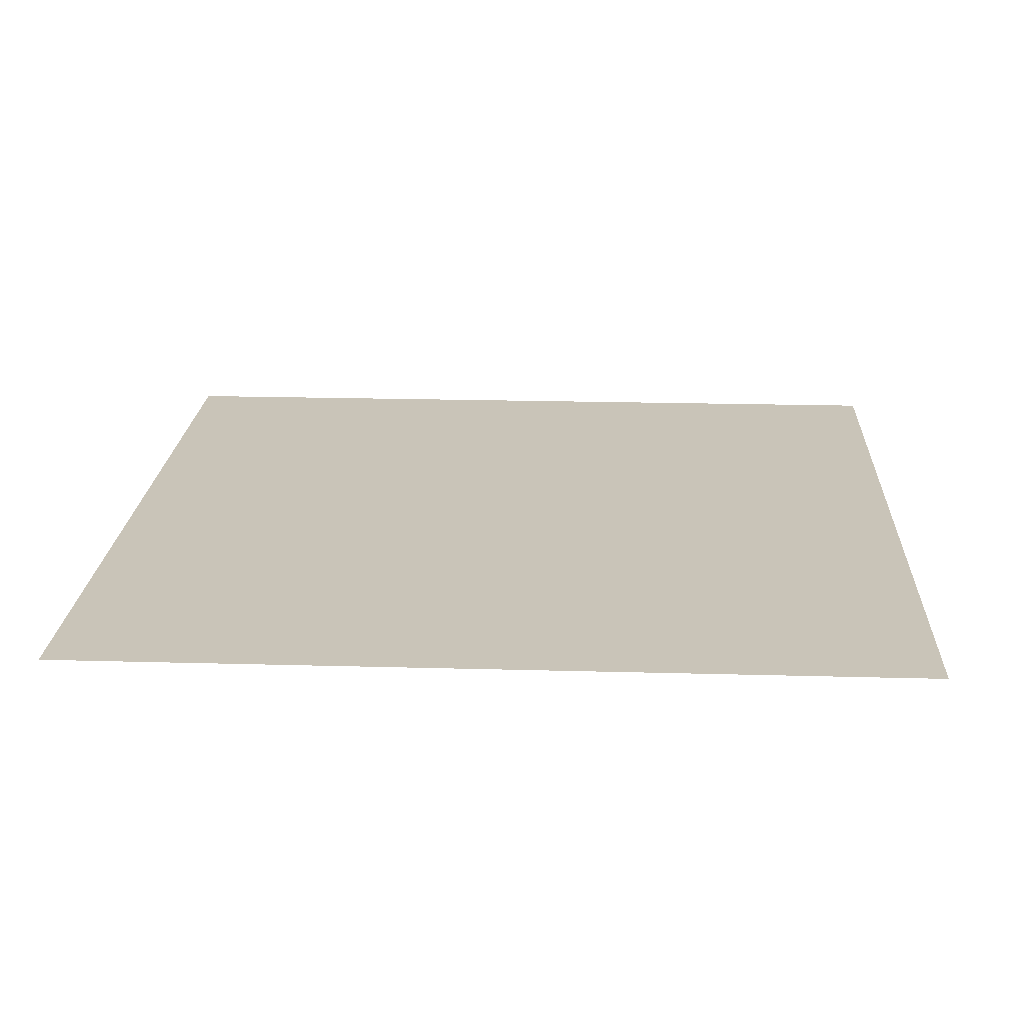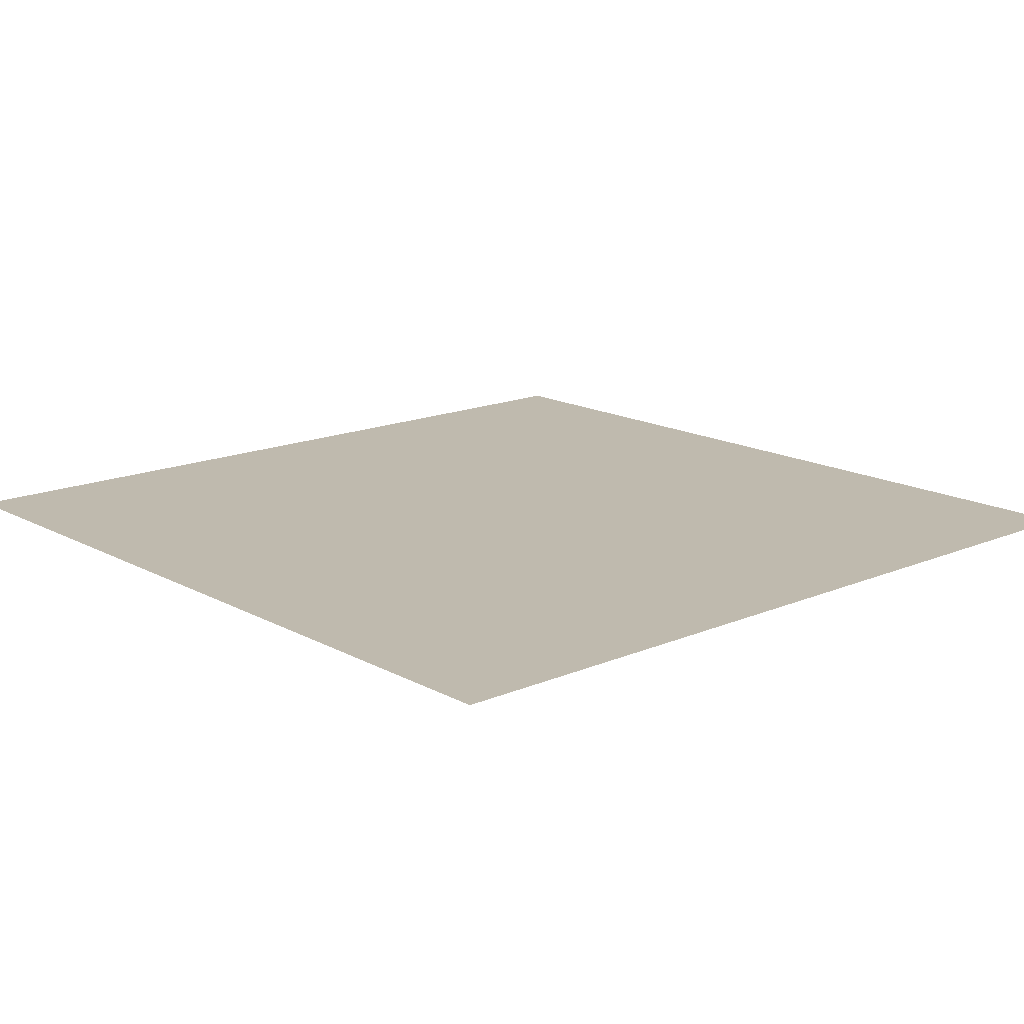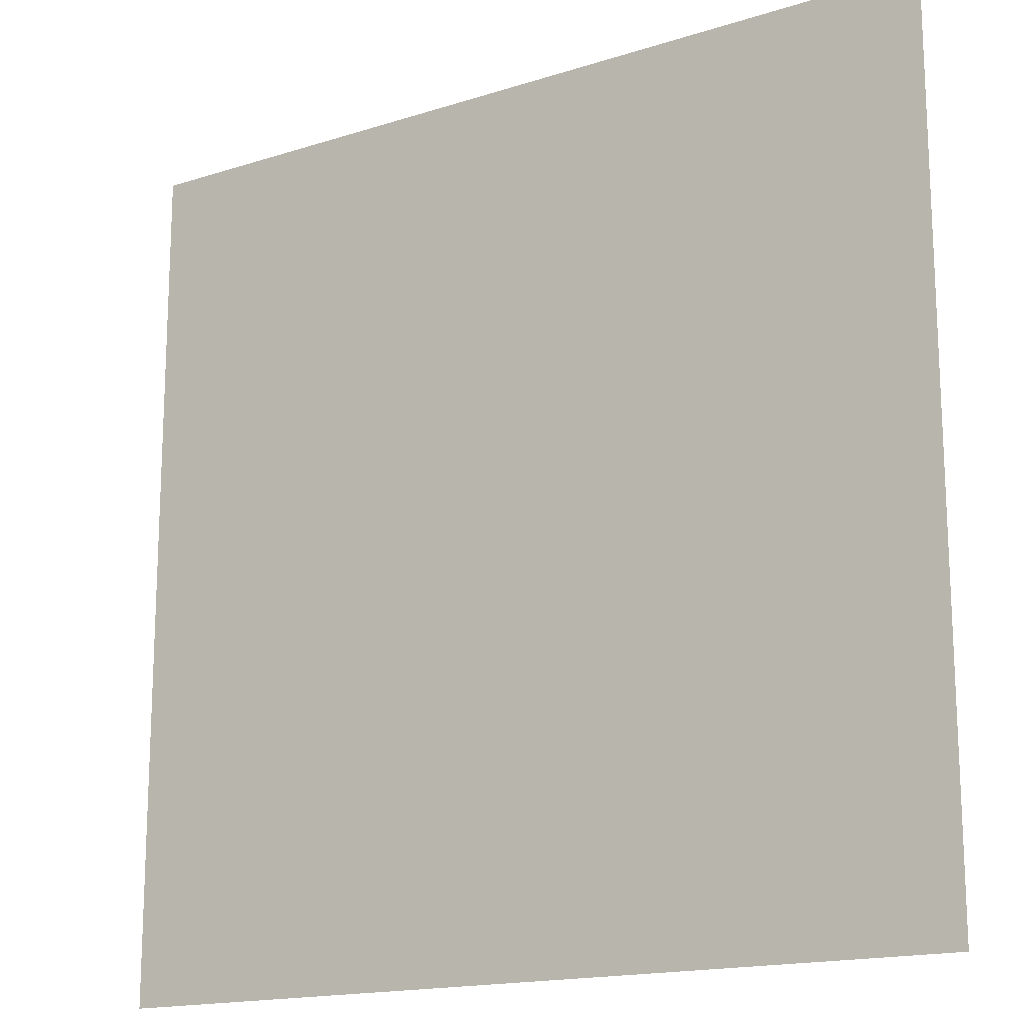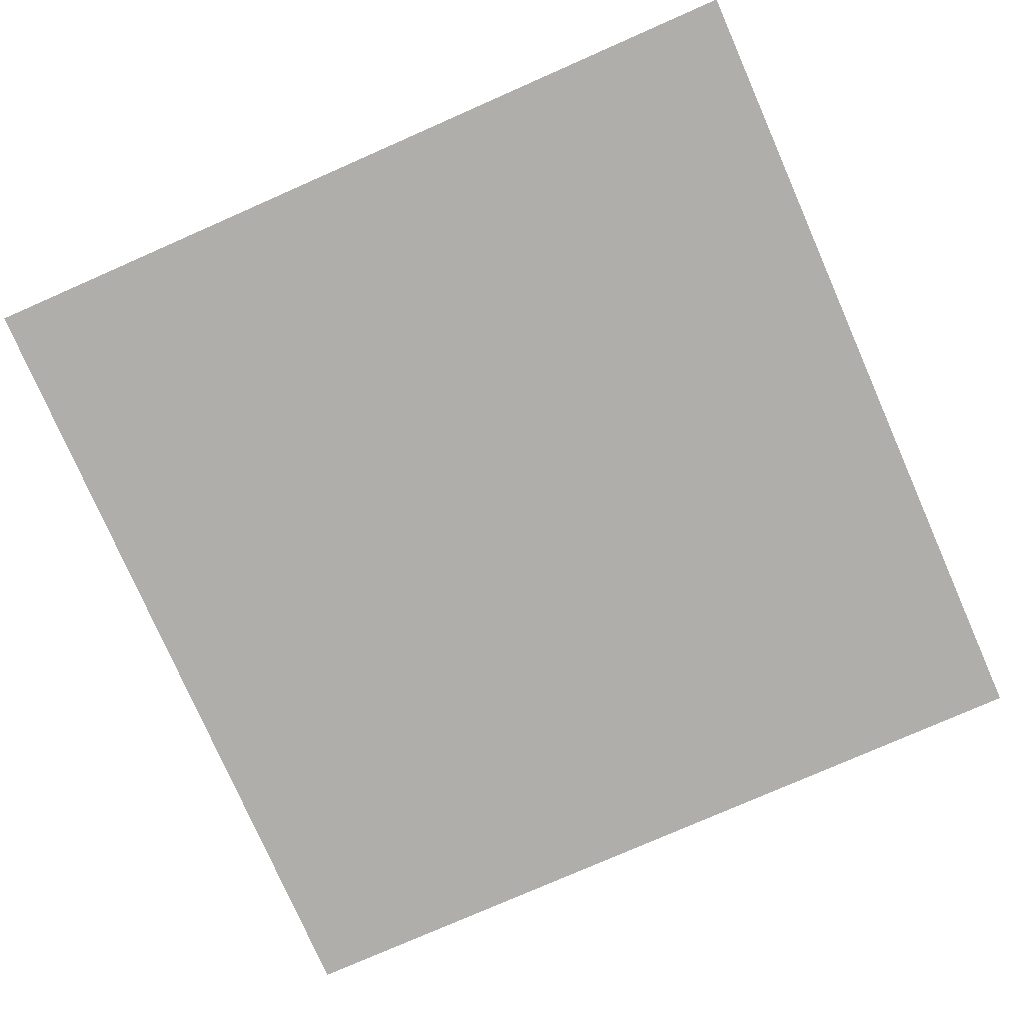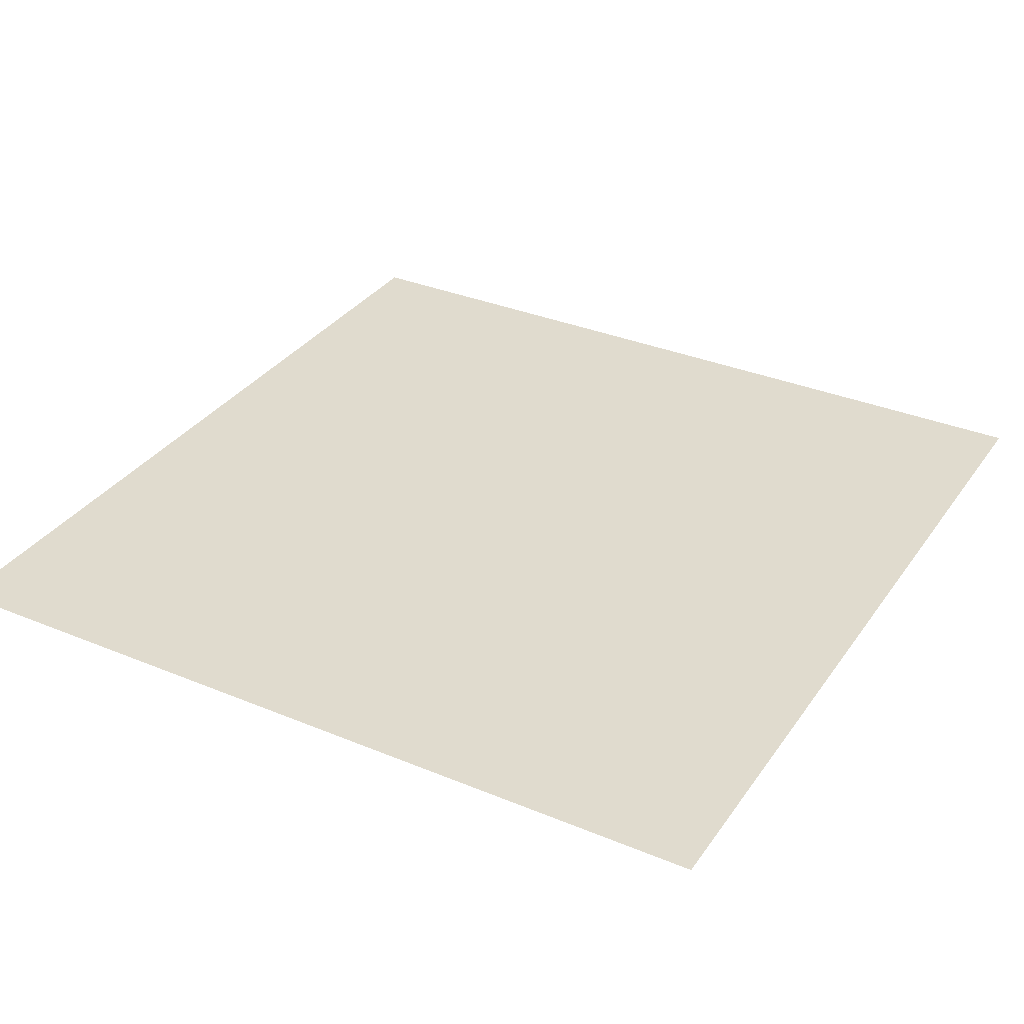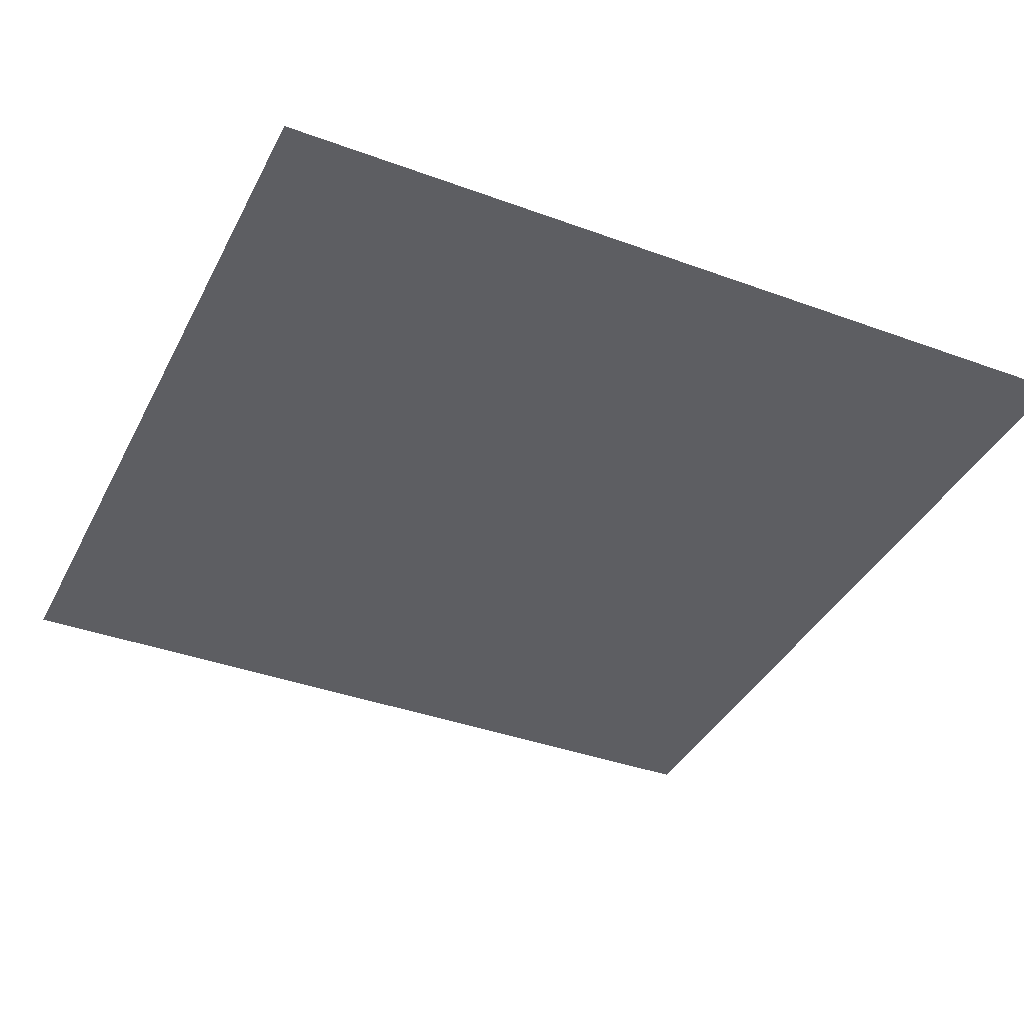
<metadata>
{"format":"obj","ext":"obj","renderer":"f3d","projection":"perspective","resolution":1024,"background":"white","views":[{"elev":20.2,"azim":2.9,"up":"+Y"},{"elev":15.8,"azim":-41.6,"up":"+Y"},{"elev":-16.4,"azim":33.3,"up":"+Z"},{"elev":-77.8,"azim":-66.3,"up":"+Y"},{"elev":33.4,"azim":-150.4,"up":"+Y"},{"elev":-38.6,"azim":-24.8,"up":"+Y"}]}
</metadata>
<code>
o Plane
v -15 0 15
v 15 0 15
v -15 0 -15
v 15 0 -15
f 1 2 4 3

</code>
